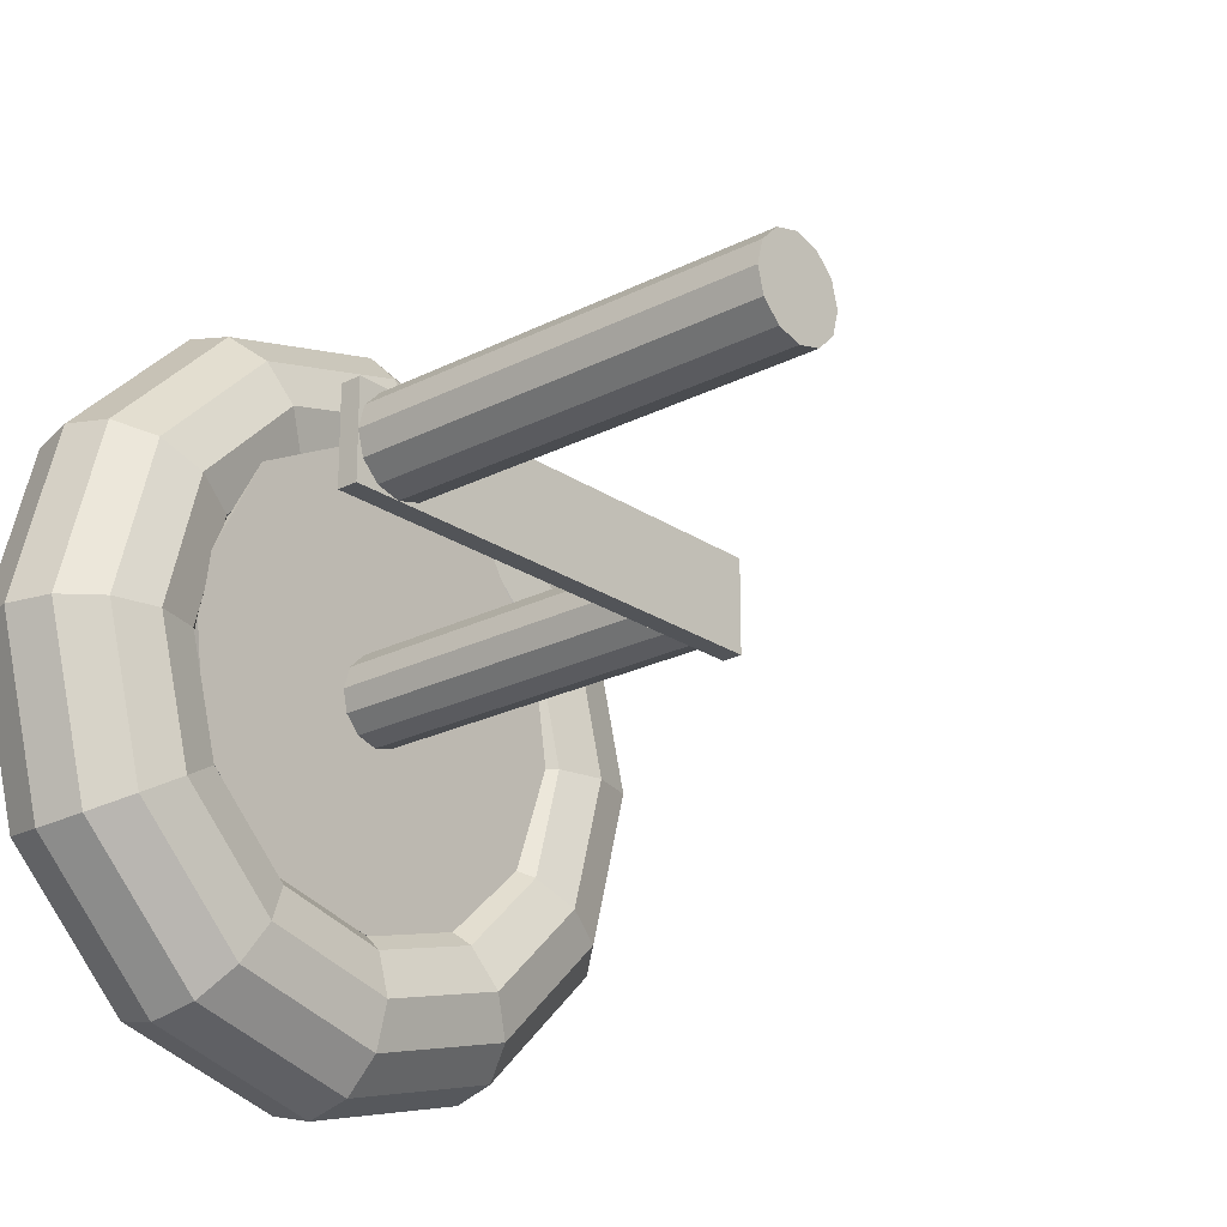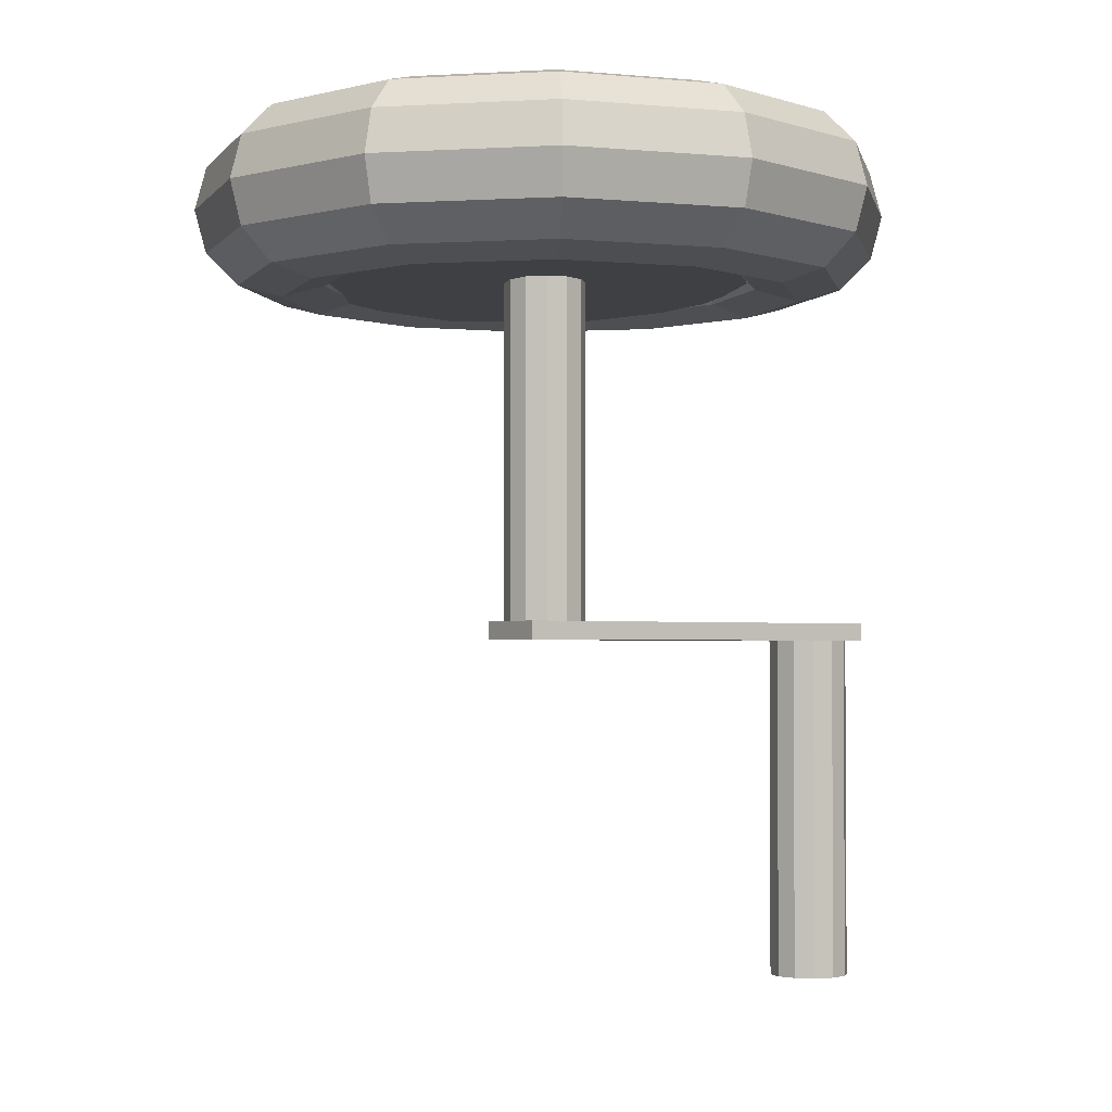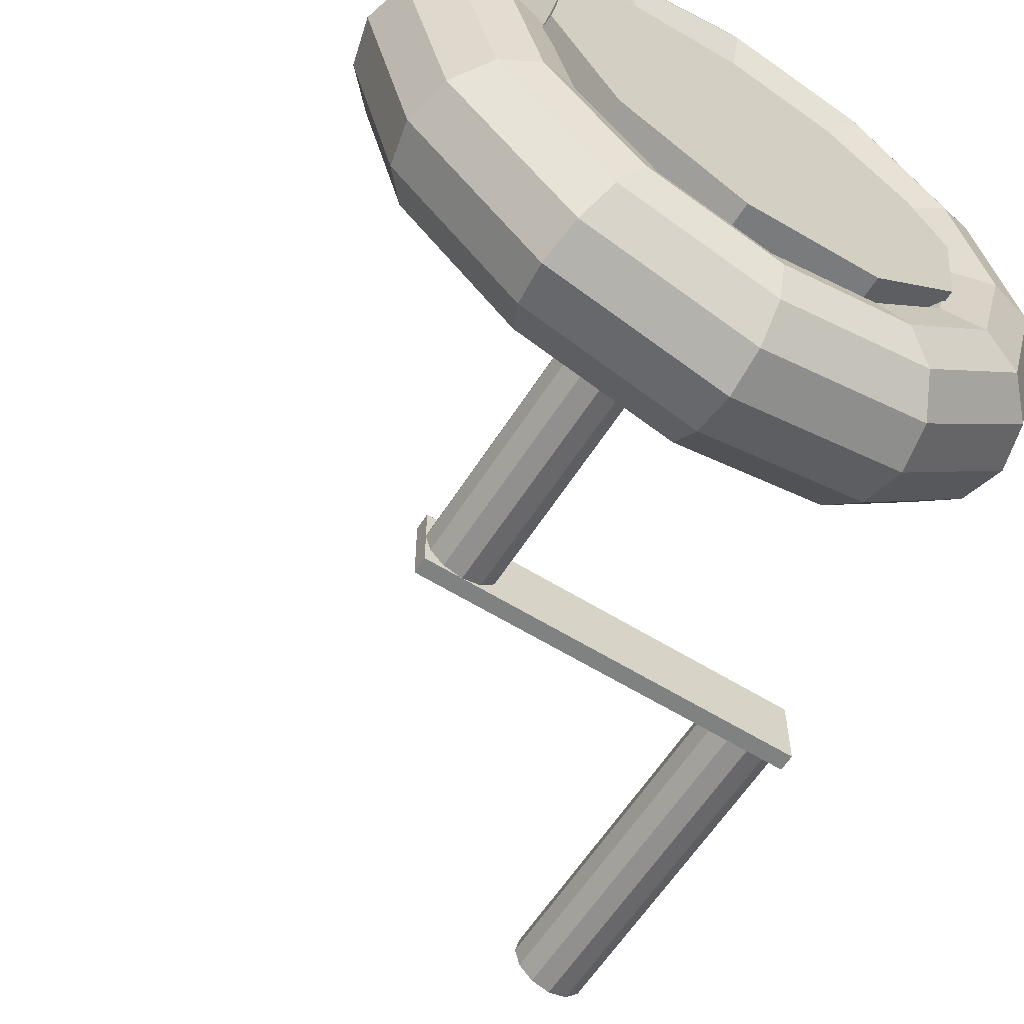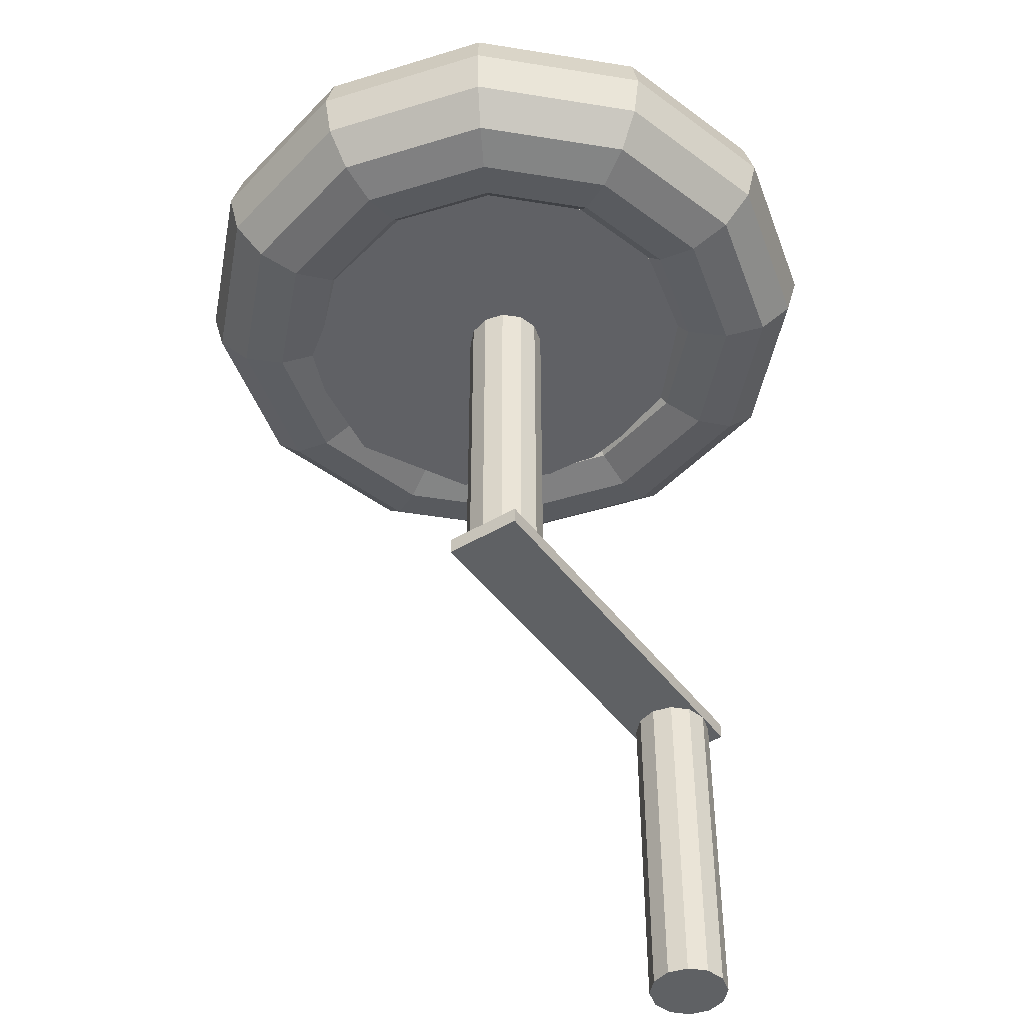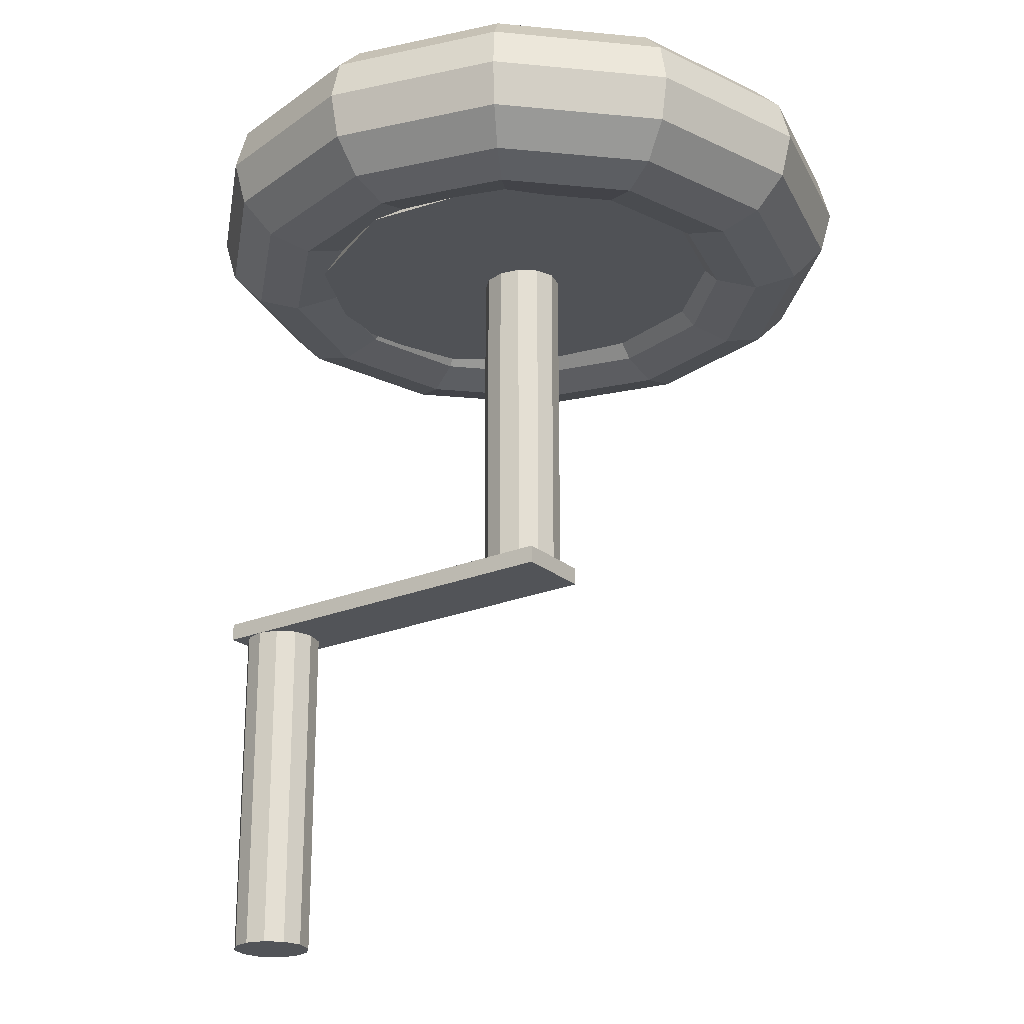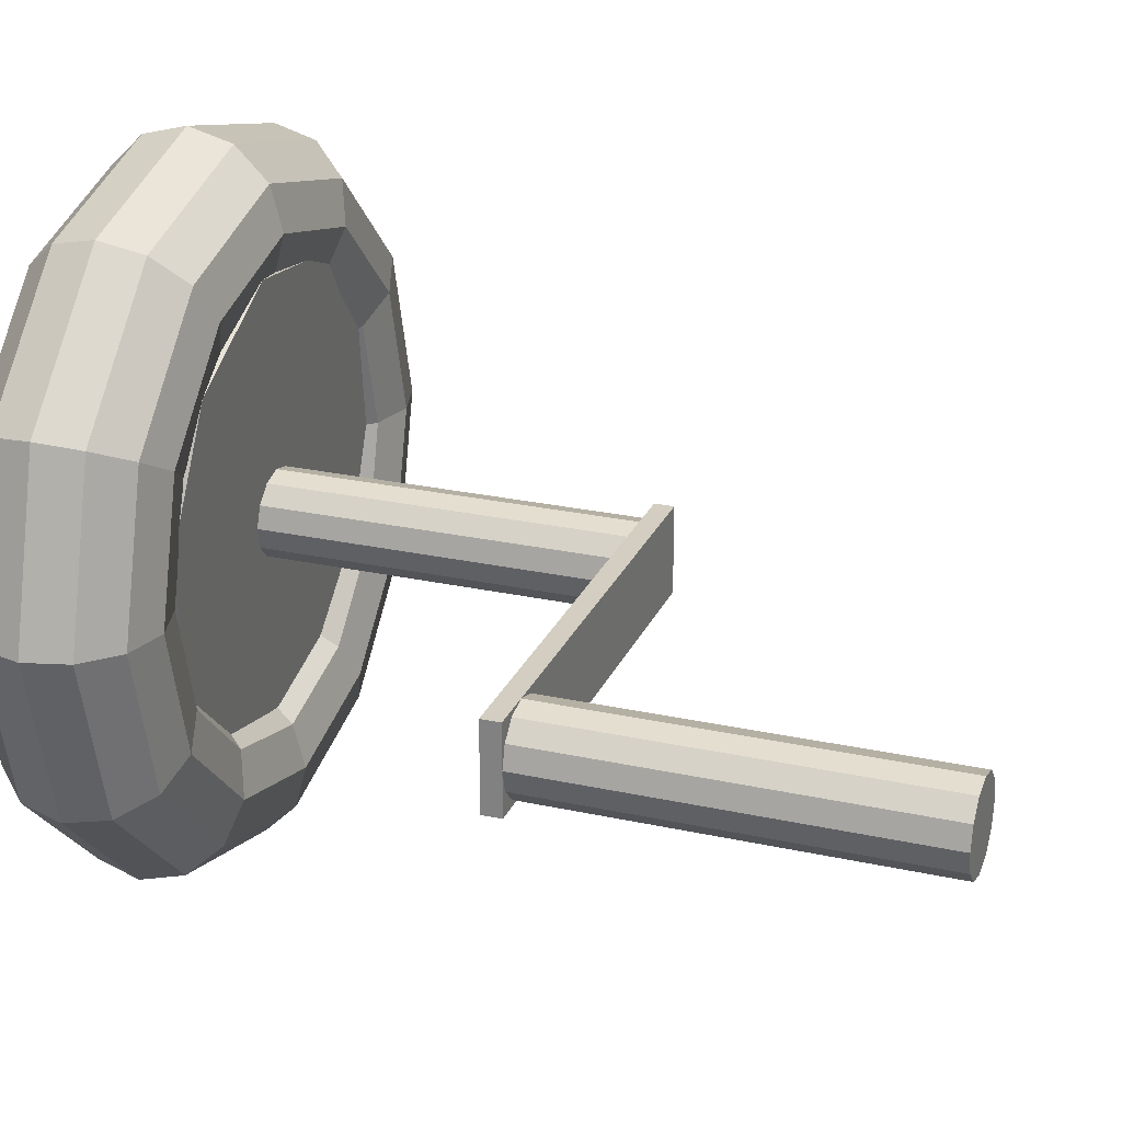
<metadata>
{"format":"obj","ext":"obj","renderer":"f3d","projection":"perspective","resolution":1024,"background":"white","views":[{"elev":-22.9,"azim":131.2,"up":"+Y"},{"elev":-2.3,"azim":-33.5,"up":"+Z"},{"elev":-60.3,"azim":-32.4,"up":"+Y"},{"elev":-46.1,"azim":-55.5,"up":"+Z"},{"elev":-22.8,"azim":-144.4,"up":"+Z"},{"elev":25.0,"azim":109.7,"up":"+Y"}]}
</metadata>
<code>
v -0.1866 0.2262 0.3949
v -0.03837 0.2481 0.3914
v -0.03558 0.2561 0.5611
v -0.1839 0.2341 0.5646
v 0.09456 0.1788 0.3925
v 0.09734 0.1867 0.5622
v 0.1614 0.04469 0.3977
v 0.1641 0.05262 0.5674
v 0.1365 -0.103 0.405
v 0.1393 -0.09504 0.5747
v 0.02955 -0.2078 0.4116
v 0.03233 -0.1999 0.5813
v -0.1187 -0.2297 0.4151
v -0.1159 -0.2218 0.5848
v -0.2516 -0.1604 0.414
v -0.2489 -0.1525 0.5837
v -0.3184 -0.02628 0.4089
v -0.3157 -0.01835 0.5785
v -0.2936 0.1214 0.4015
v -0.2908 0.1293 0.5712
v -0.3619 -0.003 0.3855
v -0.3237 0.1395 0.3855
v -0.3648 0.1633 0.3982
v -0.4094 -0.003 0.3982
v -0.3949 0.1806 0.433
v -0.4441 -0.003 0.433
v -0.4059 0.187 0.4805
v -0.4569 -0.003 0.4805
v -0.3949 0.1806 0.528
v -0.4441 -0.003 0.528
v -0.3648 0.1633 0.5628
v -0.4094 -0.003 0.5628
v -0.3237 0.1395 0.5755
v -0.3619 -0.003 0.5755
v -0.2825 0.1157 0.5628
v -0.3144 -0.003 0.5628
v -0.2524 0.09836 0.528
v -0.2796 -0.003 0.528
v -0.2414 0.092 0.4805
v -0.2669 -0.003 0.4805
v -0.2524 0.09836 0.433
v -0.2796 -0.003 0.433
v -0.2825 0.1158 0.3982
v -0.3144 -0.003 0.3982
v -0.2194 0.2438 0.3855
v -0.2431 0.285 0.3982
v -0.2605 0.3151 0.433
v -0.2669 0.3261 0.4805
v -0.2605 0.3151 0.528
v -0.2431 0.285 0.5628
v -0.2194 0.2438 0.5755
v -0.1956 0.2027 0.5628
v -0.1782 0.1726 0.528
v -0.1719 0.1615 0.4805
v -0.1782 0.1726 0.433
v -0.1956 0.2027 0.3982
v -0.07686 0.282 0.3855
v -0.07686 0.3295 0.3982
v -0.07686 0.3643 0.433
v -0.07686 0.377 0.4805
v -0.07686 0.3643 0.528
v -0.07686 0.3295 0.5628
v -0.07686 0.282 0.5755
v -0.07686 0.2345 0.5628
v -0.07686 0.1997 0.528
v -0.07686 0.187 0.4805
v -0.07686 0.1997 0.433
v -0.07686 0.2345 0.3982
v 0.06564 0.2438 0.3855
v 0.08939 0.285 0.3982
v 0.1068 0.3151 0.433
v 0.1131 0.3261 0.4805
v 0.1068 0.3151 0.528
v 0.08939 0.285 0.5628
v 0.06564 0.2438 0.5755
v 0.04189 0.2027 0.5628
v 0.0245 0.1726 0.528
v 0.01814 0.1615 0.4805
v 0.0245 0.1726 0.433
v 0.04189 0.2027 0.3982
v 0.17 0.1395 0.3855
v 0.2111 0.1632 0.3982
v 0.2412 0.1806 0.433
v 0.2522 0.187 0.4805
v 0.2412 0.1806 0.528
v 0.2111 0.1632 0.5628
v 0.17 0.1395 0.5755
v 0.1288 0.1157 0.5628
v 0.09871 0.09836 0.528
v 0.08769 0.092 0.4805
v 0.09871 0.09836 0.433
v 0.1288 0.1157 0.3982
v 0.2081 -0.003 0.3855
v 0.2556 -0.003001 0.3982
v 0.2904 -0.003001 0.433
v 0.3031 -0.003001 0.4805
v 0.2904 -0.003001 0.528
v 0.2556 -0.003001 0.5628
v 0.2081 -0.003001 0.5755
v 0.1606 -0.003001 0.5628
v 0.1259 -0.003001 0.528
v 0.1131 -0.003 0.4805
v 0.1259 -0.003 0.433
v 0.1606 -0.003 0.3982
v 0.17 -0.1455 0.3855
v 0.2111 -0.1693 0.3982
v 0.2412 -0.1866 0.433
v 0.2522 -0.193 0.4805
v 0.2412 -0.1866 0.528
v 0.2111 -0.1693 0.5628
v 0.17 -0.1455 0.5755
v 0.1288 -0.1218 0.5628
v 0.09871 -0.1044 0.528
v 0.08769 -0.098 0.4805
v 0.09871 -0.1044 0.433
v 0.1288 -0.1218 0.3982
v 0.06564 -0.2498 0.3855
v 0.08939 -0.291 0.3982
v 0.1068 -0.3211 0.433
v 0.1131 -0.3321 0.4805
v 0.1068 -0.3211 0.528
v 0.08939 -0.291 0.5628
v 0.06564 -0.2498 0.5755
v 0.04189 -0.2087 0.5628
v 0.0245 -0.1786 0.528
v 0.01814 -0.1675 0.4805
v 0.0245 -0.1786 0.433
v 0.04189 -0.2087 0.3982
v -0.07686 -0.288 0.3855
v -0.07686 -0.3355 0.3982
v -0.07686 -0.3703 0.433
v -0.07686 -0.383 0.4805
v -0.07686 -0.3703 0.528
v -0.07686 -0.3355 0.5628
v -0.07686 -0.288 0.5755
v -0.07686 -0.2405 0.5628
v -0.07686 -0.2057 0.528
v -0.07686 -0.193 0.4805
v -0.07686 -0.2057 0.433
v -0.07686 -0.2405 0.3982
v -0.2194 -0.2498 0.3855
v -0.2431 -0.291 0.3982
v -0.2605 -0.3211 0.433
v -0.2669 -0.3321 0.4805
v -0.2605 -0.3211 0.528
v -0.2431 -0.291 0.5628
v -0.2194 -0.2498 0.5755
v -0.1956 -0.2087 0.5628
v -0.1782 -0.1786 0.528
v -0.1719 -0.1675 0.4805
v -0.1782 -0.1786 0.433
v -0.1956 -0.2087 0.3982
v -0.3237 -0.1455 0.3855
v -0.3648 -0.1692 0.3982
v -0.3949 -0.1866 0.433
v -0.4059 -0.193 0.4805
v -0.3949 -0.1866 0.528
v -0.3648 -0.1693 0.5628
v -0.3237 -0.1455 0.5755
v -0.2825 -0.1217 0.5628
v -0.2524 -0.1044 0.528
v -0.2414 -0.098 0.4805
v -0.2524 -0.1044 0.433
v -0.2825 -0.1217 0.3982
v 0.3431 0.042 0.03048
v -0.1169 0.042 0.03048
v -0.1169 0.042 0.01048
v 0.3431 0.042 0.01048
v 0.3431 -0.048 0.03048
v 0.3431 -0.048 0.01048
v -0.1169 -0.048 0.01048
v -0.1169 -0.048 0.03048
v -0.1169 -0.003 0.02048
v -0.1108 0.0195 0.02048
v -0.1108 0.0195 0.4305
v -0.1169 -0.003 0.4305
v -0.09436 0.03597 0.02048
v -0.09436 0.03597 0.4305
v -0.07186 0.042 0.02048
v -0.07186 0.042 0.4305
v -0.04936 0.03597 0.02048
v -0.04936 0.03597 0.4305
v -0.03289 0.0195 0.02048
v -0.03289 0.0195 0.4305
v -0.02686 -0.003 0.02048
v -0.02686 -0.003 0.4305
v -0.03289 -0.0255 0.02048
v -0.03289 -0.0255 0.4305
v -0.04936 -0.04197 0.02048
v -0.04936 -0.04197 0.4305
v -0.07186 -0.048 0.02048
v -0.07186 -0.048 0.4305
v -0.09436 -0.04197 0.02048
v -0.09436 -0.04197 0.4305
v -0.1108 -0.0255 0.02048
v -0.1108 -0.0255 0.4305
v 0.2531 -0.003 -0.3795
v 0.2592 0.0195 -0.3795
v 0.2592 0.0195 0.03048
v 0.2531 -0.003 0.03048
v 0.2756 0.03597 -0.3795
v 0.2756 0.03597 0.03048
v 0.2981 0.042 -0.3795
v 0.2981 0.042 0.03048
v 0.3206 0.03597 -0.3795
v 0.3206 0.03597 0.03048
v 0.3371 0.0195 -0.3795
v 0.3371 0.0195 0.03048
v 0.3431 -0.003 -0.3795
v 0.3431 -0.003 0.03048
v 0.3371 -0.0255 -0.3795
v 0.3371 -0.0255 0.03048
v 0.3206 -0.04197 -0.3795
v 0.3206 -0.04197 0.03048
v 0.2981 -0.048 -0.3795
v 0.2981 -0.048 0.03048
v 0.2756 -0.04197 -0.3795
v 0.2756 -0.04197 0.03048
v 0.2592 -0.0255 -0.3795
v 0.2592 -0.0255 0.03048
o group677324952
g mesh677324952
f 24 23 22 21
f 26 25 23 24
f 28 27 25 26
f 30 29 27 28
f 32 31 29 30
f 34 33 31 32
f 36 35 33 34
f 38 37 35 36
f 40 39 37 38
f 42 41 39 40
f 44 43 41 42
f 21 22 43 44
f 23 46 45 22
f 25 47 46 23
f 27 48 47 25
f 29 49 48 27
f 31 50 49 29
f 33 51 50 31
f 35 52 51 33
f 37 53 52 35
f 39 54 53 37
f 41 55 54 39
f 43 56 55 41
f 22 45 56 43
f 46 58 57 45
f 47 59 58 46
f 48 60 59 47
f 49 61 60 48
f 50 62 61 49
f 51 63 62 50
f 52 64 63 51
f 53 65 64 52
f 54 66 65 53
f 55 67 66 54
f 56 68 67 55
f 45 57 68 56
f 58 70 69 57
f 59 71 70 58
f 60 72 71 59
f 61 73 72 60
f 62 74 73 61
f 63 75 74 62
f 64 76 75 63
f 65 77 76 64
f 66 78 77 65
f 67 79 78 66
f 68 80 79 67
f 57 69 80 68
f 70 82 81 69
f 71 83 82 70
f 72 84 83 71
f 73 85 84 72
f 74 86 85 73
f 75 87 86 74
f 76 88 87 75
f 77 89 88 76
f 78 90 89 77
f 79 91 90 78
f 80 92 91 79
f 69 81 92 80
f 82 94 93 81
f 83 95 94 82
f 84 96 95 83
f 85 97 96 84
f 86 98 97 85
f 87 99 98 86
f 88 100 99 87
f 89 101 100 88
f 90 102 101 89
f 91 103 102 90
f 92 104 103 91
f 81 93 104 92
f 94 106 105 93
f 95 107 106 94
f 96 108 107 95
f 97 109 108 96
f 98 110 109 97
f 99 111 110 98
f 100 112 111 99
f 101 113 112 100
f 102 114 113 101
f 103 115 114 102
f 104 116 115 103
f 93 105 116 104
f 106 118 117 105
f 107 119 118 106
f 108 120 119 107
f 109 121 120 108
f 110 122 121 109
f 111 123 122 110
f 112 124 123 111
f 113 125 124 112
f 114 126 125 113
f 115 127 126 114
f 116 128 127 115
f 105 117 128 116
f 118 130 129 117
f 119 131 130 118
f 120 132 131 119
f 121 133 132 120
f 122 134 133 121
f 123 135 134 122
f 124 136 135 123
f 125 137 136 124
f 126 138 137 125
f 127 139 138 126
f 128 140 139 127
f 117 129 140 128
f 130 142 141 129
f 131 143 142 130
f 132 144 143 131
f 133 145 144 132
f 134 146 145 133
f 135 147 146 134
f 136 148 147 135
f 137 149 148 136
f 138 150 149 137
f 139 151 150 138
f 140 152 151 139
f 129 141 152 140
f 142 154 153 141
f 143 155 154 142
f 144 156 155 143
f 145 157 156 144
f 146 158 157 145
f 147 159 158 146
f 148 160 159 147
f 149 161 160 148
f 150 162 161 149
f 151 163 162 150
f 152 164 163 151
f 141 153 164 152
f 154 24 21 153
f 155 26 24 154
f 156 28 26 155
f 157 30 28 156
f 158 32 30 157
f 159 34 32 158
f 160 36 34 159
f 161 38 36 160
f 162 40 38 161
f 163 42 40 162
f 164 44 42 163
f 153 21 44 164
o group467206462
g mesh467206462
f 168 167 166 165
f 172 171 170 169
f 166 172 169 165
f 170 171 167 168
f 169 170 168 165
f 167 171 172 166
o group1850001980
g mesh1850001980
f 176 175 174 173
f 175 178 177 174
f 178 180 179 177
f 180 182 181 179
f 182 184 183 181
f 184 186 185 183
f 186 188 187 185
f 188 190 189 187
f 190 192 191 189
f 192 194 193 191
f 194 196 195 193
f 196 176 173 195
f 173 174 177 179 181 183 185 187 189 191 193 195
f 196 194 192 190 188 186 184 182 180 178 175 176
o group673109853
g mesh673109853
f 200 199 198 197
f 199 202 201 198
f 202 204 203 201
f 204 206 205 203
f 206 208 207 205
f 208 210 209 207
f 210 212 211 209
f 212 214 213 211
f 214 216 215 213
f 216 218 217 215
f 218 220 219 217
f 220 200 197 219
f 197 198 201 203 205 207 209 211 213 215 217 219
f 220 218 216 214 212 210 208 206 204 202 199 200
o group1675095657
g mesh1675095657
f 4 3 2 1
f 3 6 5 2
f 6 8 7 5
f 8 10 9 7
f 10 12 11 9
f 12 14 13 11
f 14 16 15 13
f 16 18 17 15
f 18 20 19 17
f 20 4 1 19
f 1 2 5 7 9 11 13 15 17 19
f 20 18 16 14 12 10 8 6 3 4

</code>
